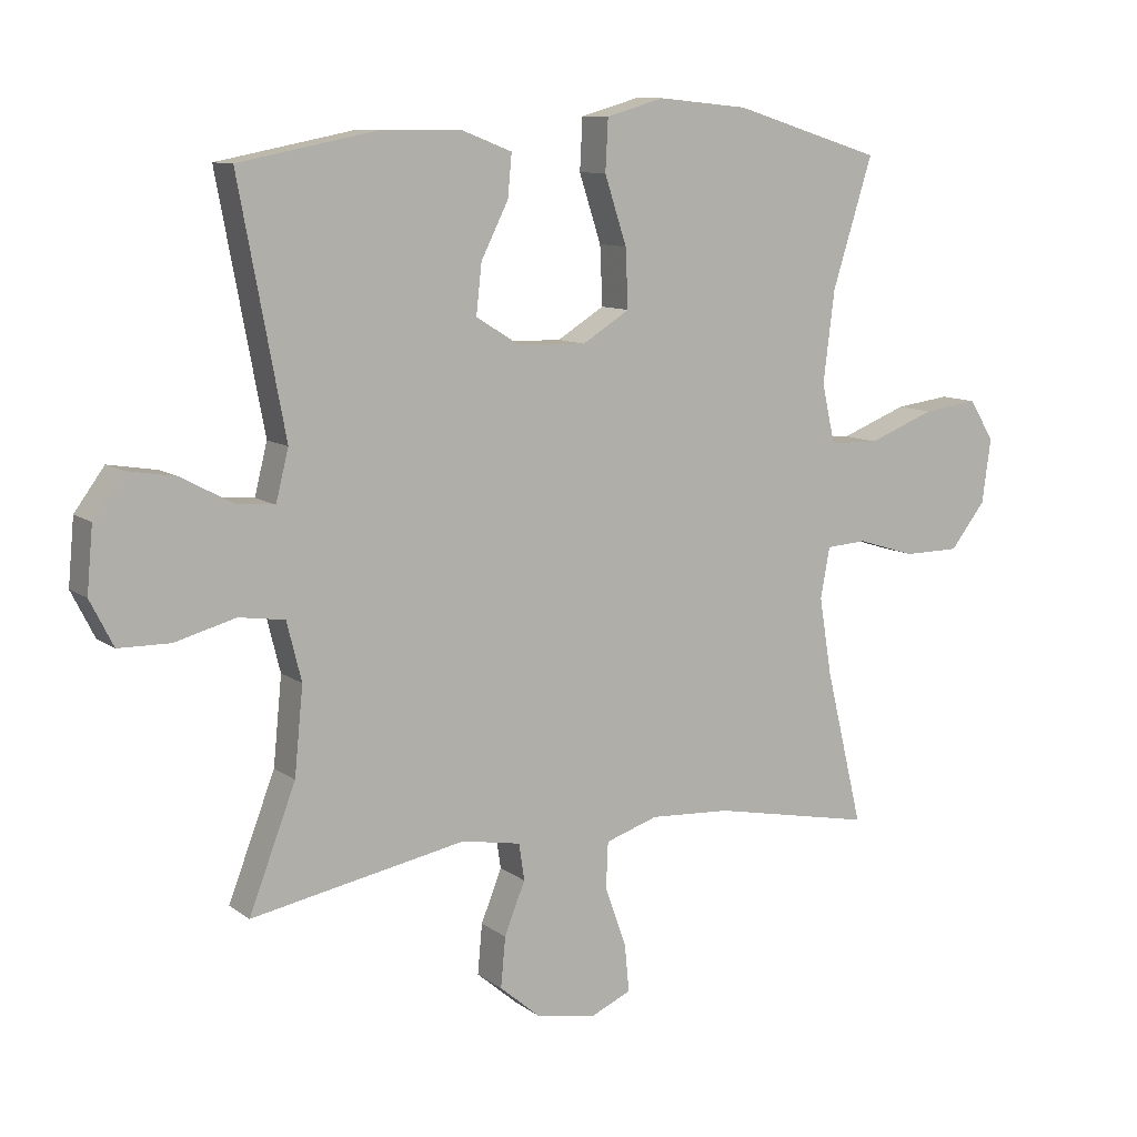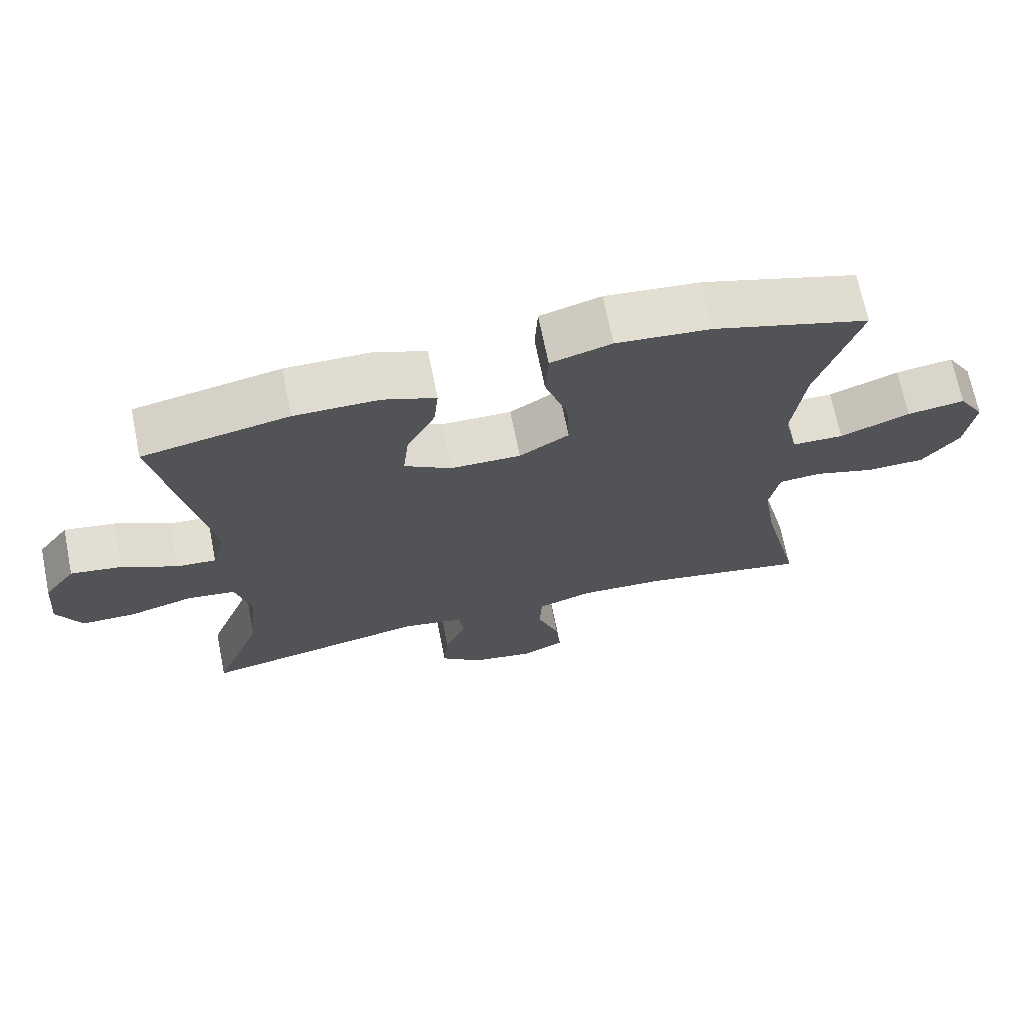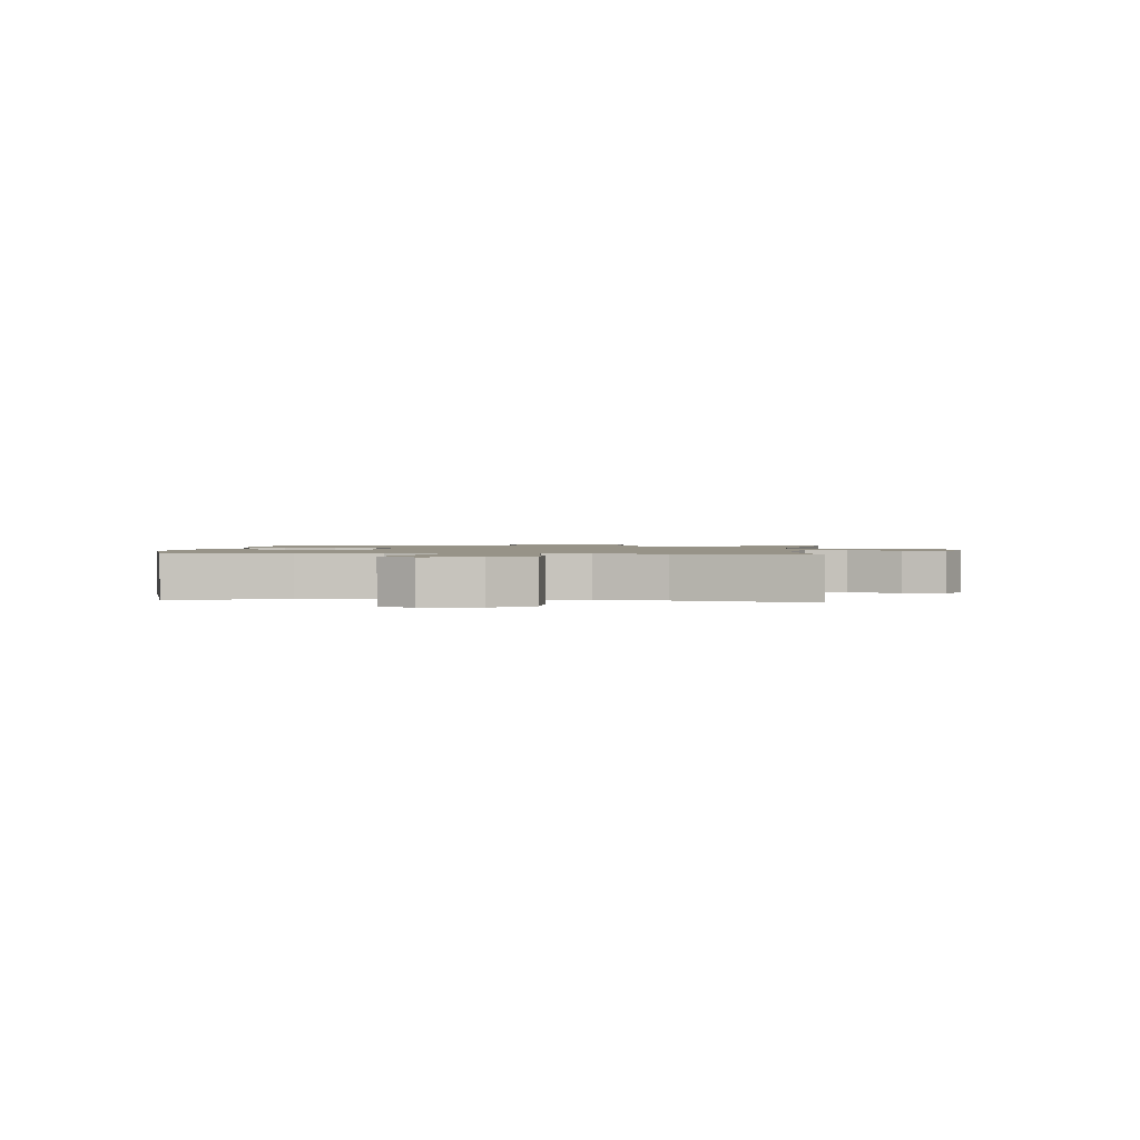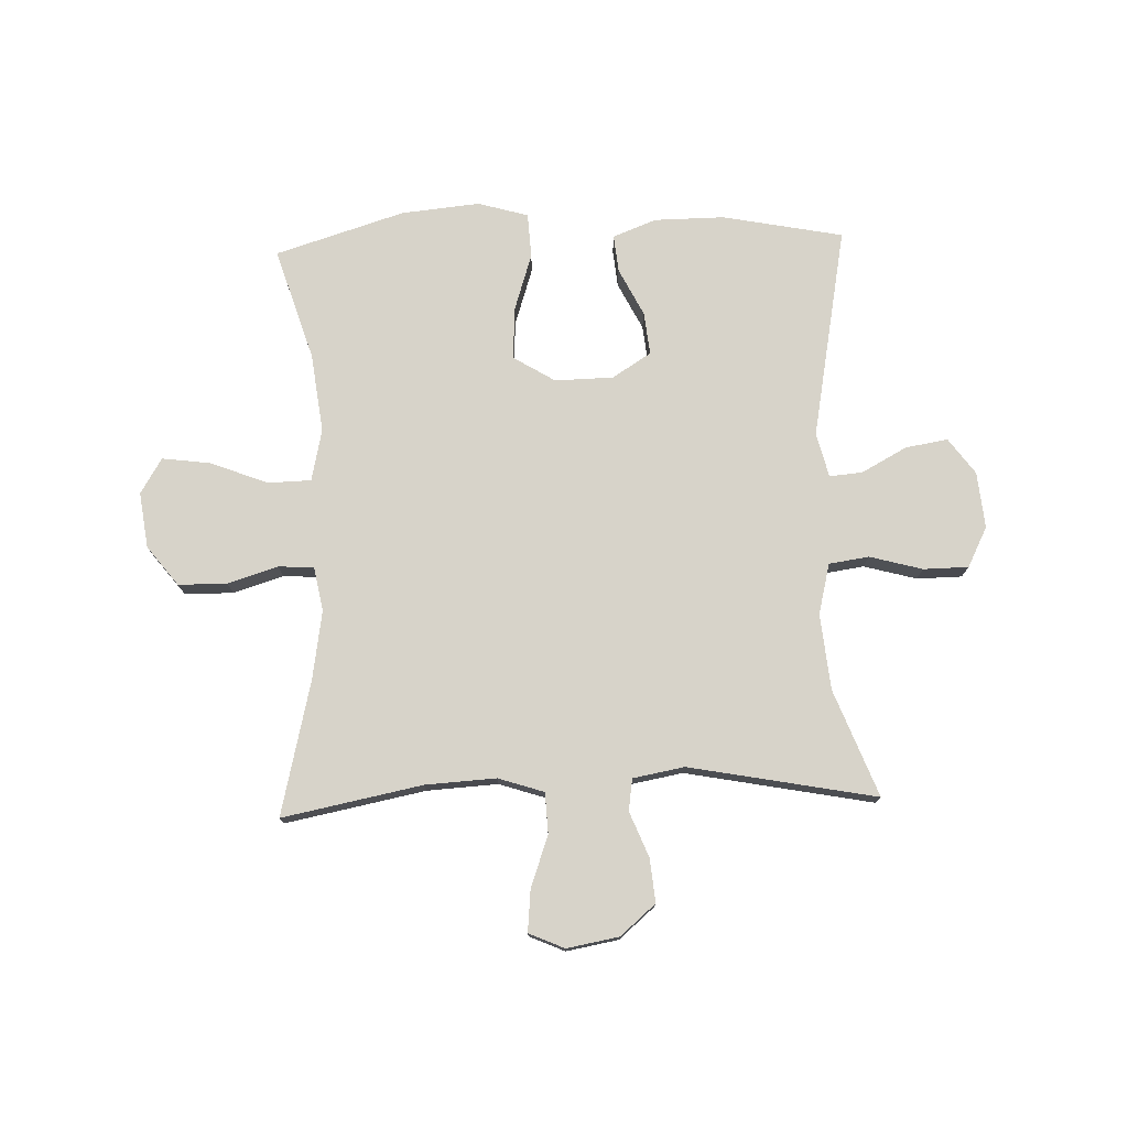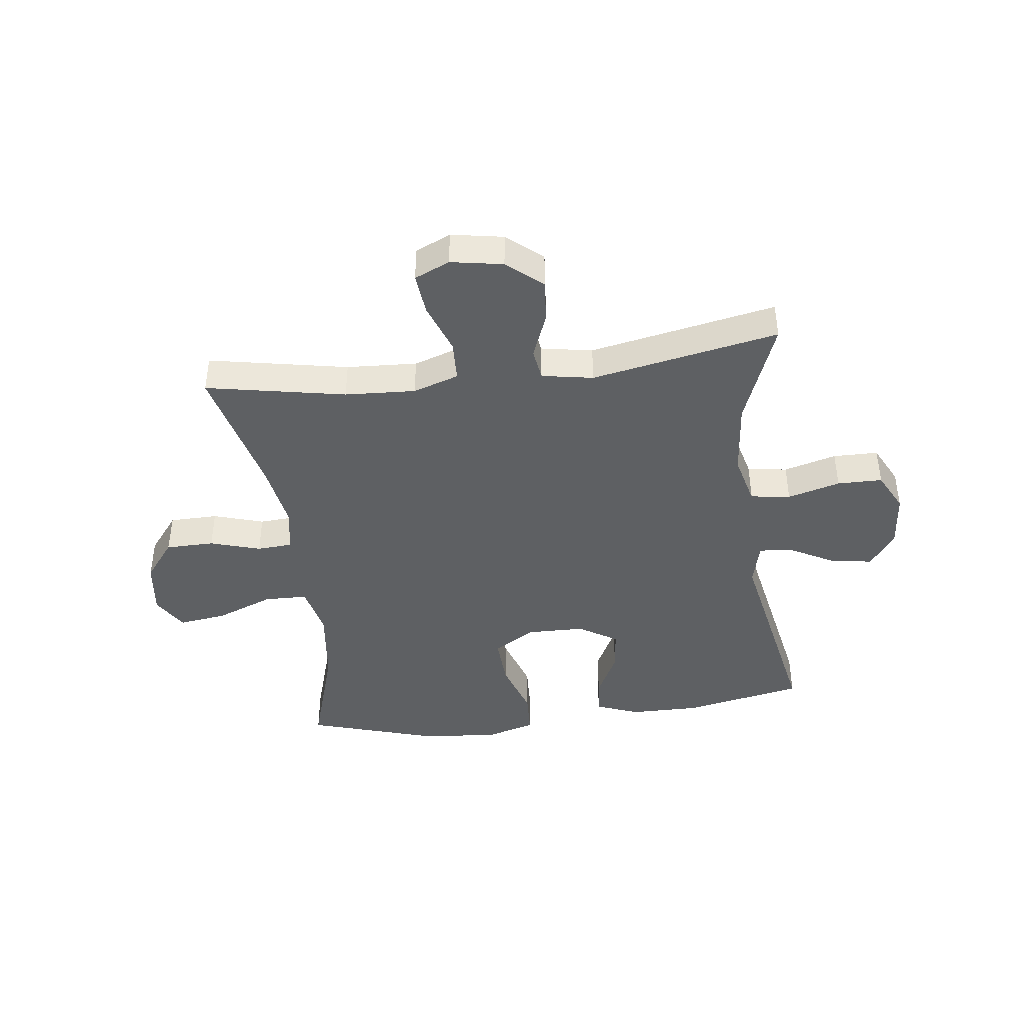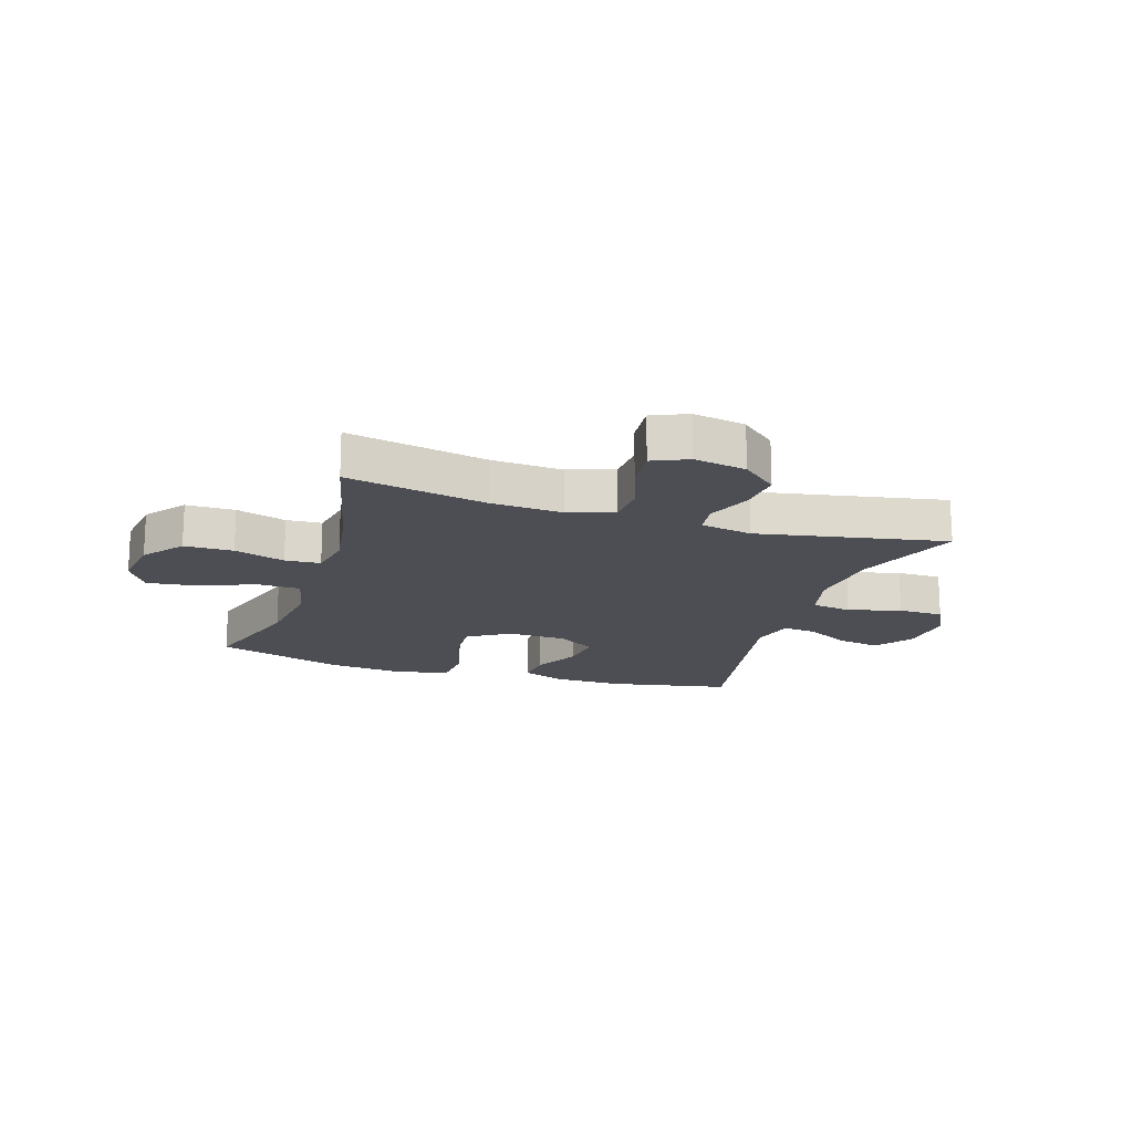
<metadata>
{"format":"obj","ext":"obj","renderer":"f3d","projection":"perspective","resolution":1024,"background":"white","views":[{"elev":10.0,"azim":-29.9,"up":"+Z"},{"elev":69.5,"azim":-11.5,"up":"+Z"},{"elev":1.4,"azim":95.8,"up":"+Y"},{"elev":76.2,"azim":178.0,"up":"+Y"},{"elev":-42.4,"azim":-172.7,"up":"+Y"},{"elev":-17.3,"azim":162.1,"up":"+Y"}]}
</metadata>
<code>
v 0.5 0.07 0.5
v 0.44 0.07 0.307
v 0.423 0.07 0.17
v 0.443 0.07 0.081
v 0.517 0.07 0.079
v 0.617 0.07 0.118
v 0.7 0.07 0.129
v 0.737 0.07 0.068
v 0.724 0.07 -0.028
v 0.671 0.07 -0.096
v 0.587 0.07 -0.097
v 0.5 0.07 -0.07
v 0.439 0.07 -0.074
v 0.425 0.07 -0.15
v 0.444 0.07 -0.267
v 0.5 0.07 -0.5
v 0.259 0.07 -0.453
v 0.137 0.07 -0.446
v 0.058 0.07 -0.472
v 0.055 0.07 -0.542
v 0.087 0.07 -0.631
v 0.094 0.07 -0.703
v 0.033 0.07 -0.73
v -0.057 0.07 -0.714
v -0.118 0.07 -0.662
v -0.111 0.07 -0.587
v -0.08 0.07 -0.509
v -0.088 0.07 -0.454
v -0.177 0.07 -0.438
v -0.5 0.07 -0.5
v -0.43 0.07 -0.317
v -0.417 0.07 -0.186
v -0.439 0.07 -0.098
v -0.508 0.07 -0.088
v -0.599 0.07 -0.113
v -0.677 0.07 -0.112
v -0.712 0.07 -0.043
v -0.703 0.07 0.054
v -0.658 0.07 0.116
v -0.585 0.07 0.104
v -0.507 0.07 0.062
v -0.45 0.07 0.057
v -0.431 0.07 0.133
v -0.5 0.07 0.5
v -0.292 0.07 0.541
v -0.171 0.07 0.54
v -0.096 0.07 0.511
v -0.102 0.07 0.447
v -0.143 0.07 0.365
v -0.151 0.07 0.291
v -0.084 0.07 0.249
v 0.017 0.07 0.247
v 0.088 0.07 0.291
v 0.084 0.07 0.379
v 0.051 0.07 0.48
v 0.055 0.07 0.557
v 0.142 0.07 0.582
v 0.277 0.07 0.569
v 0.5 0 0.5
v 0.44 0 0.307
v 0.423 0 0.17
v 0.443 0 0.081
v 0.517 0 0.079
v 0.617 0 0.118
v 0.7 0 0.129
v 0.737 0 0.068
v 0.724 0 -0.028
v 0.671 0 -0.096
v 0.587 0 -0.097
v 0.5 0 -0.07
v 0.439 0 -0.074
v 0.425 0 -0.15
v 0.444 0 -0.267
v 0.5 0 -0.5
v 0.259 0 -0.453
v 0.137 0 -0.446
v 0.058 0 -0.472
v 0.055 0 -0.542
v 0.087 0 -0.631
v 0.094 0 -0.703
v 0.033 0 -0.73
v -0.057 0 -0.714
v -0.118 0 -0.662
v -0.111 0 -0.587
v -0.08 0 -0.509
v -0.088 0 -0.454
v -0.177 0 -0.438
v -0.5 0 -0.5
v -0.43 0 -0.317
v -0.417 0 -0.186
v -0.439 0 -0.098
v -0.508 0 -0.088
v -0.599 0 -0.113
v -0.677 0 -0.112
v -0.712 0 -0.043
v -0.703 0 0.054
v -0.658 0 0.116
v -0.585 0 0.104
v -0.507 0 0.062
v -0.45 0 0.057
v -0.431 0 0.133
v -0.5 0 0.5
v -0.292 0 0.541
v -0.171 0 0.54
v -0.096 0 0.511
v -0.102 0 0.447
v -0.143 0 0.365
v -0.151 0 0.291
v -0.084 0 0.249
v 0.017 0 0.247
v 0.088 0 0.291
v 0.084 0 0.379
v 0.051 0 0.48
v 0.055 0 0.557
v 0.142 0 0.582
v 0.277 0 0.569
f 57 58 1 2
f 54 55 56 57
f 53 54 57 2
f 52 53 2 3
f 51 52 3 4
f 46 47 48 49
f 46 49 50
f 43 44 45 46
f 42 43 46 50
f 38 39 40 41
f 38 41 42
f 37 38 42
f 34 35 36 37
f 33 34 37 42
f 32 33 42 50
f 29 30 31
f 28 29 31 32
f 24 25 26 27
f 22 23 24 27
f 20 21 22 27
f 19 20 27 28
f 18 19 28 32
f 15 16 17
f 14 15 17 18
f 13 14 18 32
f 9 10 11 12
f 9 12 13
f 5 6 7 8
f 4 5 8 9
f 51 4 9 13
f 32 50 51
f 13 32 51
f 60 59 116 115
f 115 114 113 112
f 60 115 112 111
f 61 60 111 110
f 62 61 110 109
f 107 106 105 104
f 108 107 104
f 104 103 102 101
f 108 104 101 100
f 99 98 97 96
f 100 99 96
f 100 96 95
f 95 94 93 92
f 100 95 92 91
f 108 100 91 90
f 89 88 87
f 90 89 87 86
f 85 84 83 82
f 85 82 81 80
f 85 80 79 78
f 86 85 78 77
f 90 86 77 76
f 75 74 73
f 76 75 73 72
f 90 76 72 71
f 70 69 68 67
f 71 70 67
f 66 65 64 63
f 67 66 63 62
f 71 67 62 109
f 109 108 90
f 109 90 71
f 1 59 60 2
f 2 60 61 3
f 3 61 62 4
f 4 62 63 5
f 5 63 64 6
f 6 64 65 7
f 7 65 66 8
f 8 66 67 9
f 9 67 68 10
f 10 68 69 11
f 11 69 70 12
f 12 70 71 13
f 13 71 72 14
f 14 72 73 15
f 15 73 74 16
f 16 74 75 17
f 17 75 76 18
f 18 76 77 19
f 19 77 78 20
f 20 78 79 21
f 21 79 80 22
f 22 80 81 23
f 23 81 82 24
f 24 82 83 25
f 25 83 84 26
f 26 84 85 27
f 27 85 86 28
f 28 86 87 29
f 29 87 88 30
f 30 88 89 31
f 31 89 90 32
f 32 90 91 33
f 33 91 92 34
f 34 92 93 35
f 35 93 94 36
f 36 94 95 37
f 37 95 96 38
f 38 96 97 39
f 39 97 98 40
f 40 98 99 41
f 41 99 100 42
f 42 100 101 43
f 43 101 102 44
f 44 102 103 45
f 45 103 104 46
f 46 104 105 47
f 47 105 106 48
f 48 106 107 49
f 49 107 108 50
f 50 108 109 51
f 51 109 110 52
f 52 110 111 53
f 53 111 112 54
f 54 112 113 55
f 55 113 114 56
f 56 114 115 57
f 57 115 116 58
f 58 116 59 1

</code>
